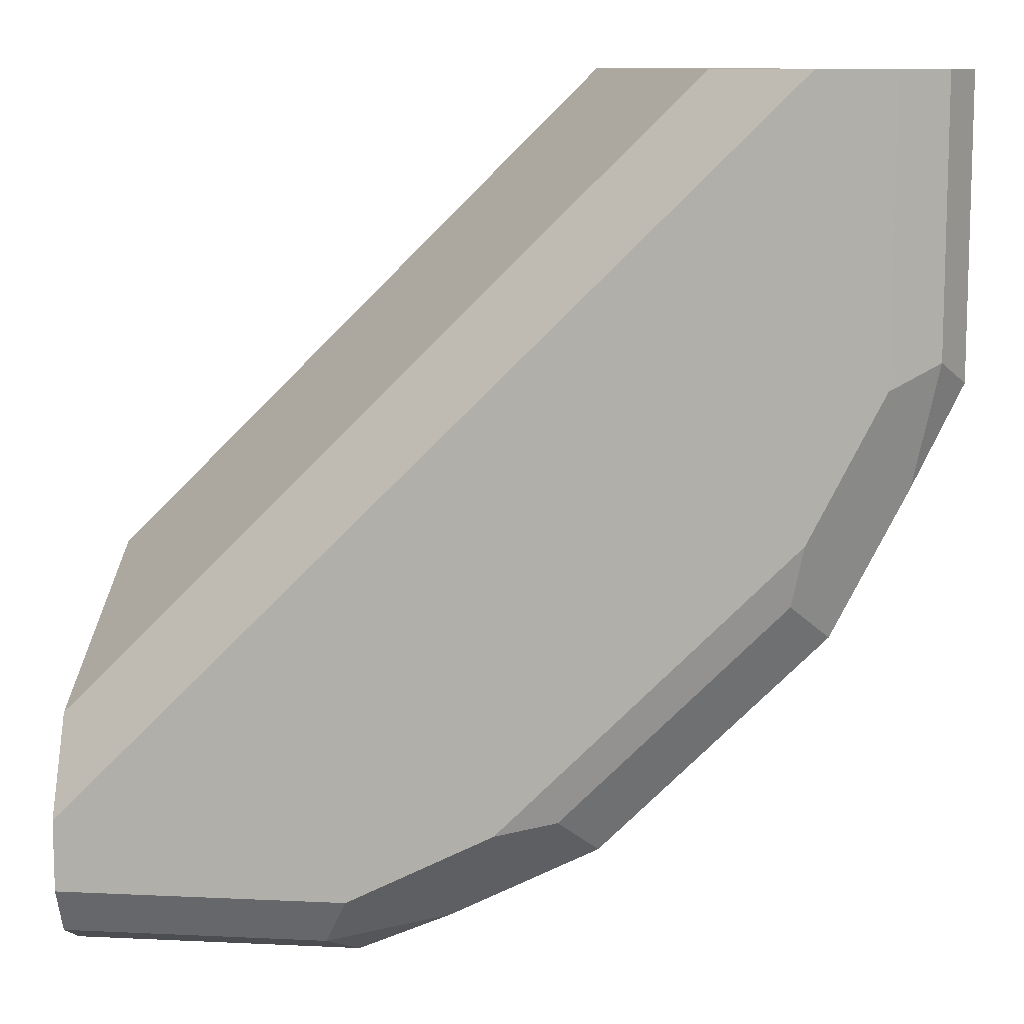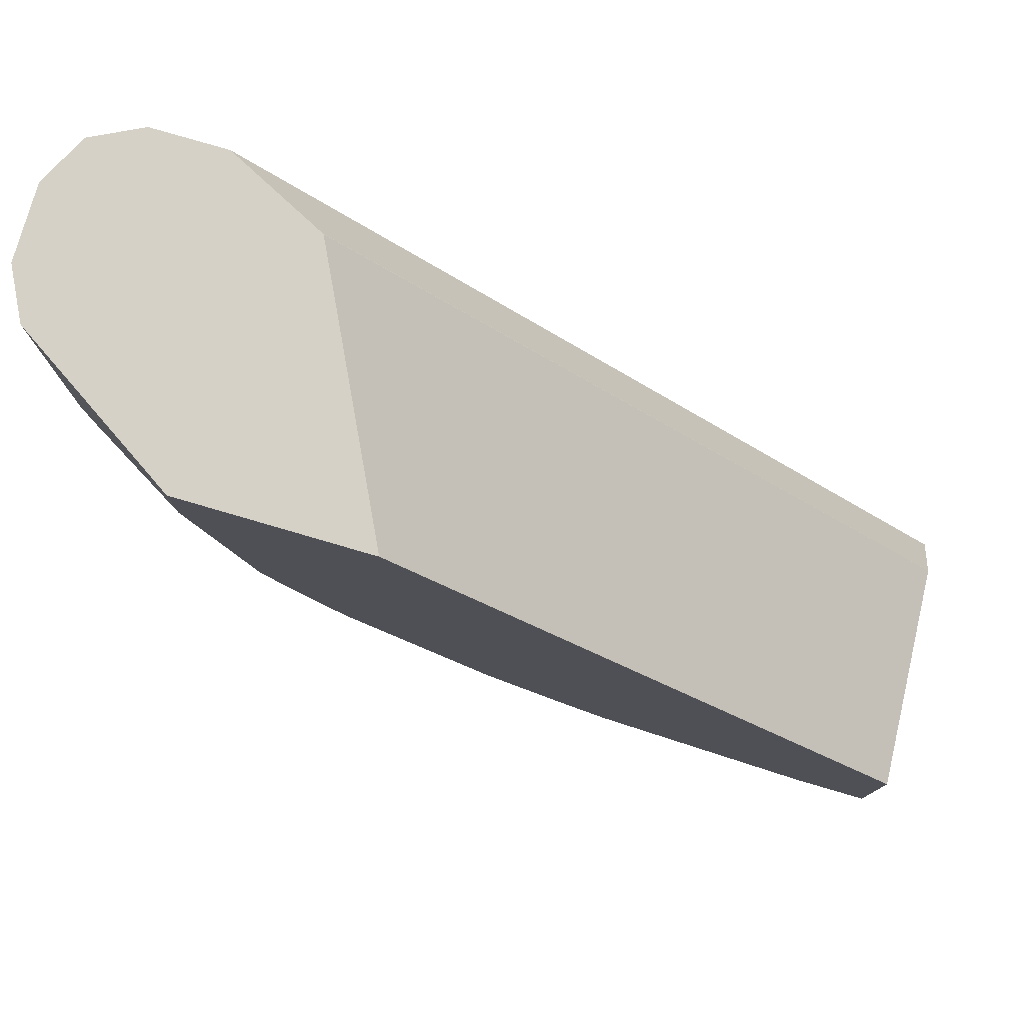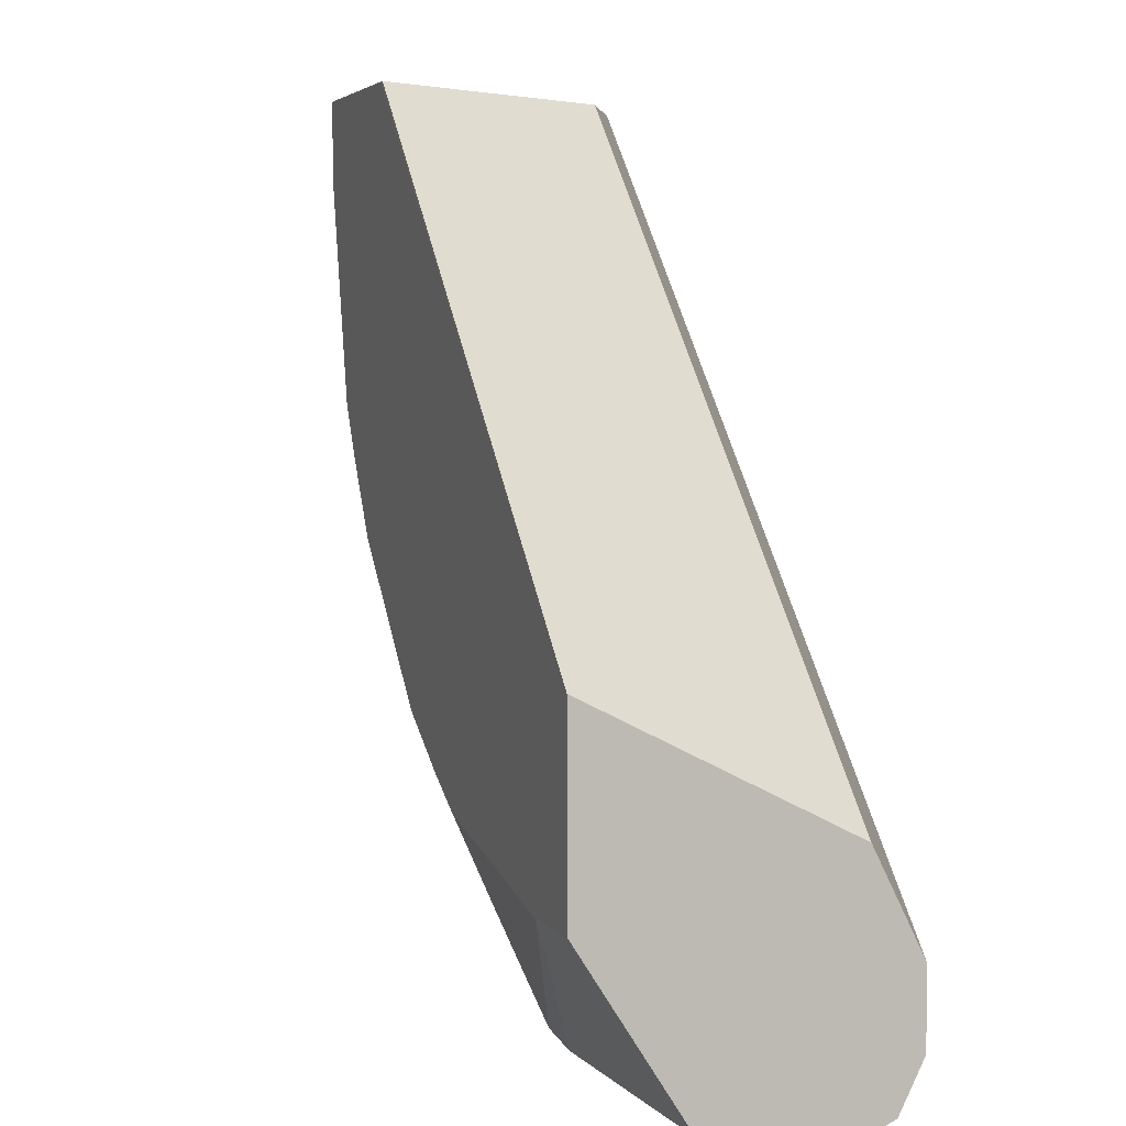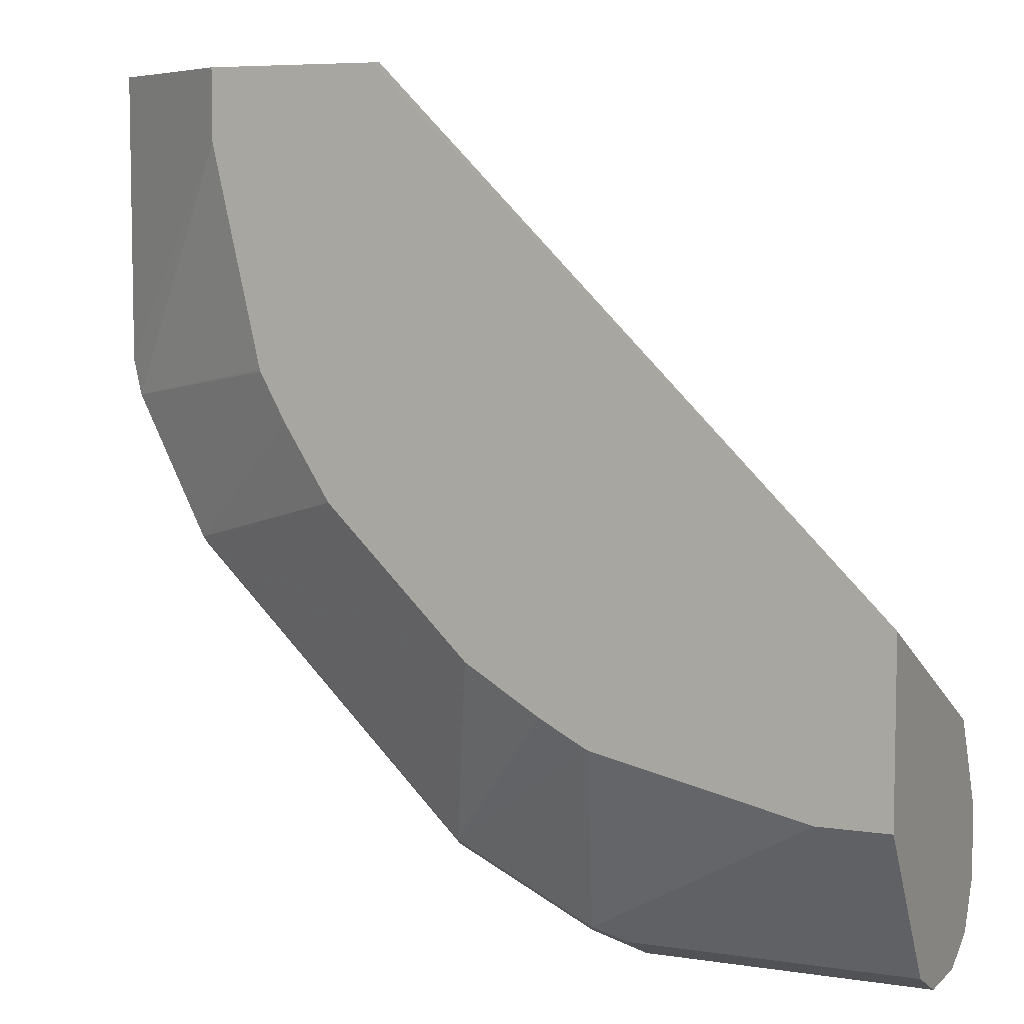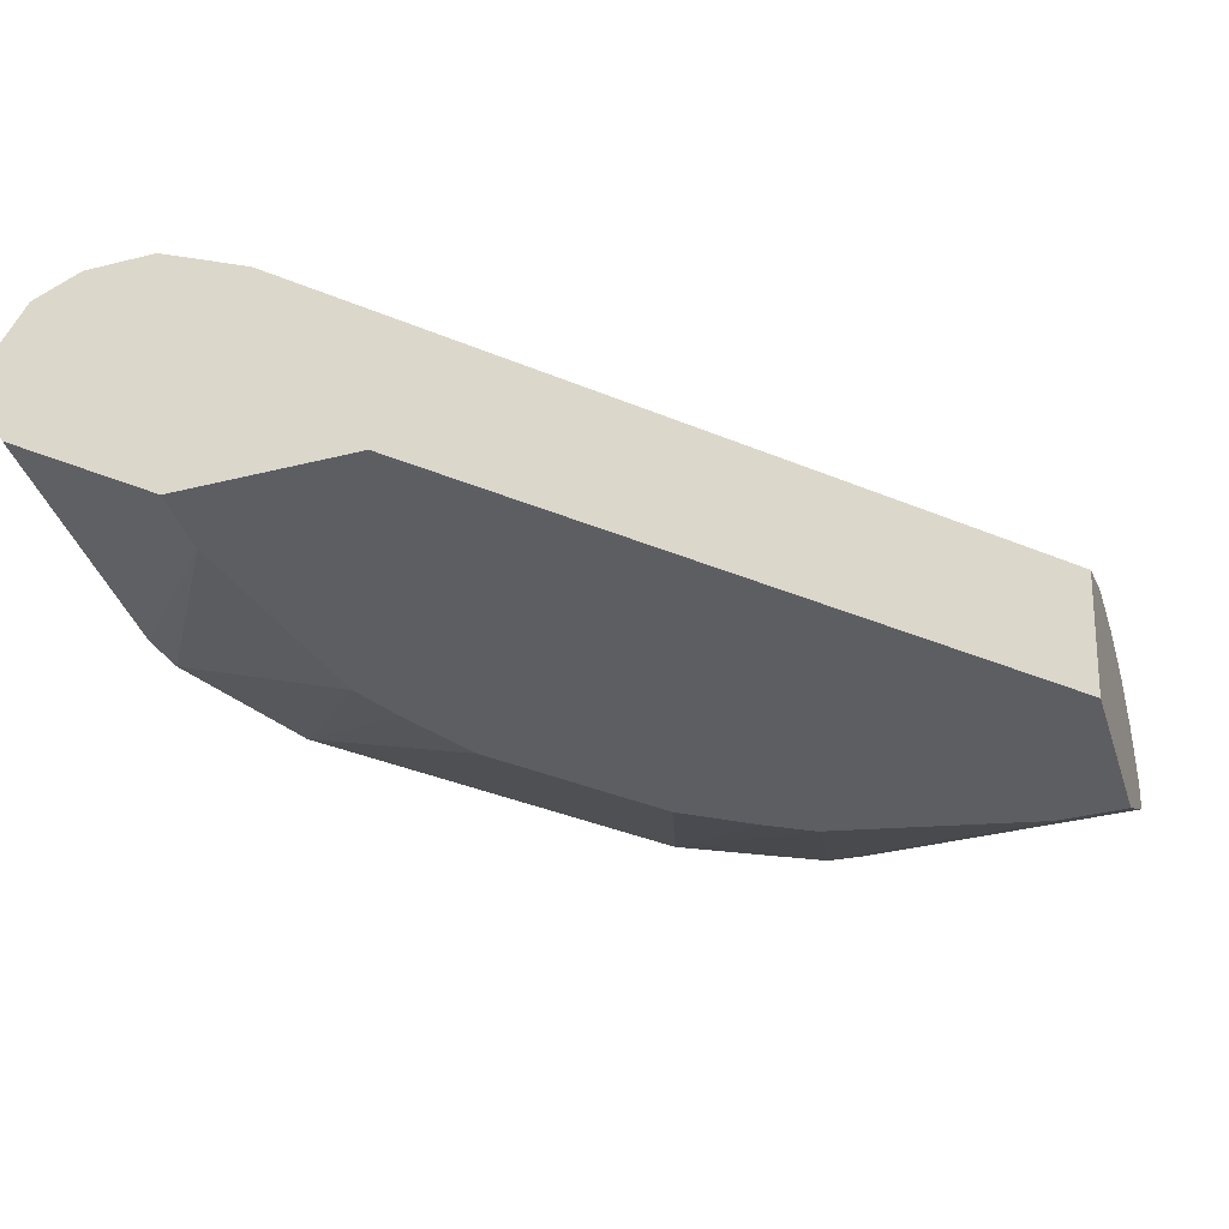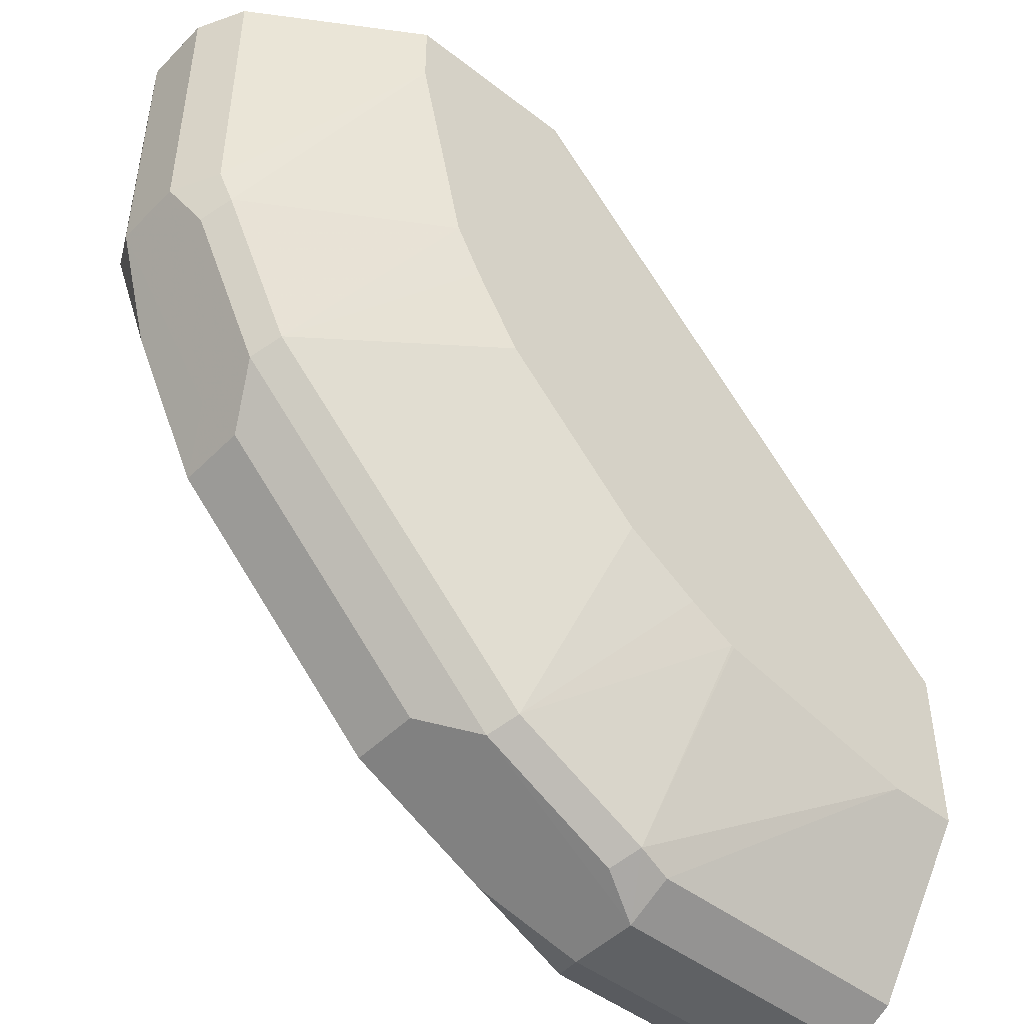
<metadata>
{"format":"obj","ext":"obj","renderer":"f3d","projection":"perspective","resolution":1024,"background":"white","views":[{"elev":10.3,"azim":6.8,"up":"+Y"},{"elev":78.8,"azim":-163.7,"up":"+Y"},{"elev":3.5,"azim":-109.2,"up":"+Y"},{"elev":6.6,"azim":-155.8,"up":"+Y"},{"elev":-38.8,"azim":-162.6,"up":"+Z"},{"elev":-46.7,"azim":138.5,"up":"+Y"}]}
</metadata>
<code>
v 0.1377 -0.0003071 0.8301
v 0.1585 -0.0003071 0.8719
v 0.1397 -0.0003071 0.83
v -1.488e-05 -0.1377 0.83
v 0.165 -0.0003071 0.8849
v 0.1872 -0.0003071 0.83
v -1.488e-05 -0.1872 0.83
v -1.488e-05 -0.1386 0.8319
v 0.1716 -0.0003071 0.8979
v -1.488e-05 -0.1518 0.8583
v -1.488e-05 -0.165 0.8848
v -1.488e-05 -0.1716 0.8979
v 0.2311 -0.0003071 0.8583
v 0.1872 -0.01983 0.83
v -1.488e-05 -0.2311 0.8583
v 0.01981 -0.1872 0.83
v 0.1717 -0.0003071 0.898
v -1.488e-05 -0.1848 0.9046
v 8.39e-06 -0.1716 0.898
v 0.2312 -0.0003071 0.8585
v 0.2311 -0.07925 0.8583
v 0.2278 -0.08915 0.8567
v 0.1737 -0.07925 0.83
v 8.39e-06 -0.2377 0.8715
v -1.488e-05 -0.2377 0.8715
v 0.07924 -0.2311 0.8583
v 0.07924 -0.1737 0.83
v 0.08916 -0.2278 0.8567
v 0.1848 -0.0003071 0.9045
v -1.488e-05 -0.198 0.9111
v 0.2377 -0.0003071 0.8715
v 0.2377 -0.07925 0.8715
v 0.2311 -0.09245 0.8649
v 0.208 -0.1287 0.8567
v 0.1735 -0.08002 0.83
v -1.488e-05 -0.2377 0.8913
v 0.07924 -0.2377 0.8715
v 0.08001 -0.1735 0.83
v 0.09244 -0.2311 0.8649
v 0.1287 -0.208 0.8567
v 0.132 -0.2113 0.8649
v 0.1981 -0.0003071 0.9112
v -1.488e-05 -0.2178 0.9112
v 8.39e-06 -0.1981 0.9112
v 0.2377 -0.0003071 0.8913
v 0.2377 -0.07925 0.8913
v 0.2113 -0.132 0.8649
v 0.1882 -0.1485 0.8567
v 0.1139 -0.1535 0.83
v 0.1535 -0.1139 0.83
v 0.1663 -0.09322 0.83
v -1.488e-05 -0.2376 0.8914
v 8.39e-06 -0.2377 0.8913
v 0.07924 -0.2377 0.8913
v 0.1452 -0.2047 0.8781
v 0.09323 -0.1663 0.83
v 0.1849 -0.165 0.8781
v 0.2179 -0.0003071 0.9112
v -1.488e-05 -0.2179 0.9111
v 8.39e-06 -0.2179 0.9112
v 0.2311 -0.0003071 0.9046
v 0.2311 -0.07265 0.9046
v 0.2245 -0.1056 0.898
v 0.2047 -0.1452 0.898
v 0.2113 -0.132 0.8848
v 0.2047 -0.1452 0.8781
v -1.488e-05 -0.2311 0.9046
v 0.1452 -0.2047 0.898
v 0.1057 -0.2245 0.898
v 0.08916 -0.2278 0.9012
v 0.07264 -0.2311 0.9046
v 0.1849 -0.165 0.898
v 0.2179 -0.07925 0.9112
v 0.2182 -0.0003071 0.911
v 0.07924 -0.2179 0.9112
v 0.2113 -0.1123 0.9046
v 0.1948 -0.1353 0.9079
v 0.1353 -0.1948 0.9079
v 0.1123 -0.2113 0.9046
v 0.09574 -0.2146 0.9079
v 0.1981 -0.1188 0.9112
v 0.1188 -0.1981 0.9112
v 0.1387 -0.1782 0.9112
f 42 43 60
f 40 49 48
f 41 48 47
f 41 47 57
f 41 57 55
f 42 44 43
f 42 60 75
f 45 61 62
f 42 82 83
f 42 83 81
f 42 81 73
f 42 73 58
f 43 59 60
f 40 56 49
f 45 62 46
f 46 62 63
f 42 75 82
f 40 48 41
f 34 51 35
f 37 68 54
f 46 63 64
f 30 43 44
f 30 44 42
f 29 30 42
f 31 45 46
f 31 46 32
f 32 46 65
f 32 65 47
f 32 47 33
f 34 47 48
f 34 48 49
f 34 49 50
f 34 50 51
f 36 53 52
f 37 39 41
f 37 41 55
f 37 55 68
f 38 56 40
f 46 64 65
f 78 81 83
f 47 64 66
f 64 76 77
f 64 77 78
f 64 78 72
f 68 72 78
f 68 78 69
f 69 79 80
f 69 80 71
f 69 71 70
f 69 78 79
f 71 80 75
f 75 80 78
f 75 78 82
f 76 81 77
f 77 81 78
f 78 83 82
f 78 80 79
f 28 41 39
f 62 64 63
f 47 65 64
f 62 76 64
f 62 73 81
f 47 66 57
f 52 53 67
f 53 54 71
f 53 71 67
f 54 68 69
f 54 69 70
f 54 70 71
f 55 57 72
f 55 72 68
f 57 66 64
f 57 64 72
f 58 73 74
f 59 67 71
f 59 71 75
f 59 75 60
f 61 74 62
f 62 74 73
f 62 81 76
f 28 40 41
f 1 45 31
f 28 39 37
f 3 50 49
f 3 49 56
f 3 56 38
f 3 38 27
f 3 27 16
f 3 16 7
f 3 7 4
f 3 51 50
f 4 7 15
f 4 25 36
f 4 36 52
f 4 52 67
f 4 67 59
f 4 59 43
f 4 43 30
f 4 30 18
f 4 15 25
f 3 23 35
f 3 14 23
f 3 6 14
f 28 38 40
f 1 2 5
f 1 5 9
f 1 9 17
f 1 17 29
f 1 29 42
f 1 42 58
f 1 58 74
f 1 74 61
f 1 61 45
f 1 31 20
f 1 20 13
f 1 13 6
f 1 6 3
f 1 3 4
f 1 4 2
f 2 4 5
f 4 18 12
f 4 12 11
f 3 35 51
f 4 10 8
f 17 19 18
f 17 18 29
f 18 30 29
f 20 31 32
f 20 32 21
f 21 32 22
f 22 32 33
f 22 33 47
f 22 47 34
f 22 34 35
f 22 35 23
f 24 36 25
f 24 37 54
f 24 54 53
f 24 53 36
f 4 11 10
f 27 38 28
f 16 28 26
f 16 27 28
f 26 28 37
f 4 8 5
f 15 37 24
f 5 8 10
f 5 10 11
f 5 11 12
f 5 12 9
f 6 13 21
f 7 16 26
f 7 26 15
f 6 21 14
f 9 19 17
f 12 18 19
f 13 20 21
f 14 21 22
f 14 22 23
f 15 24 25
f 15 26 37
f 9 12 19

</code>
